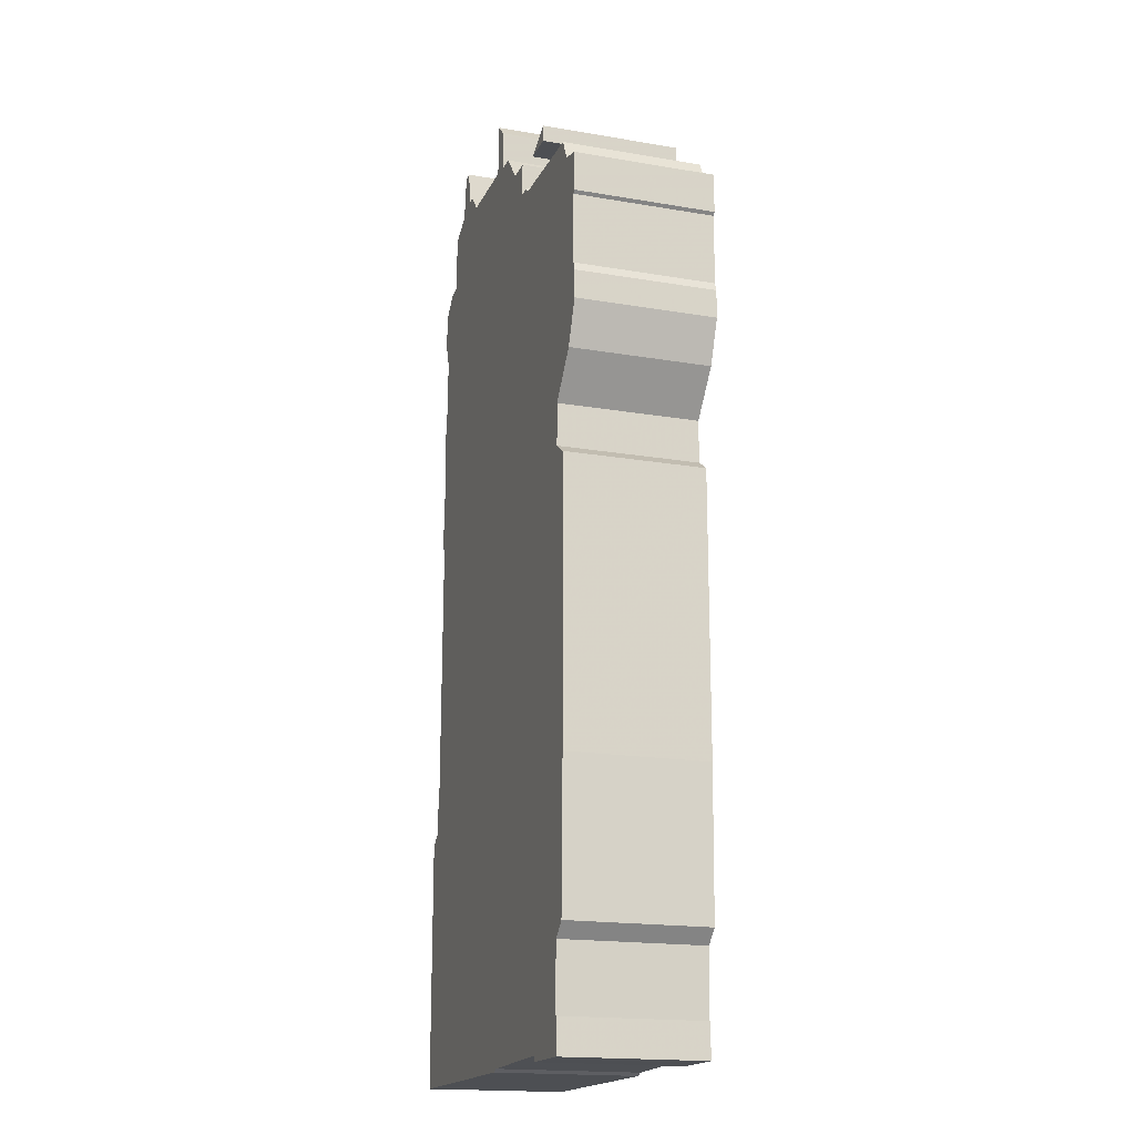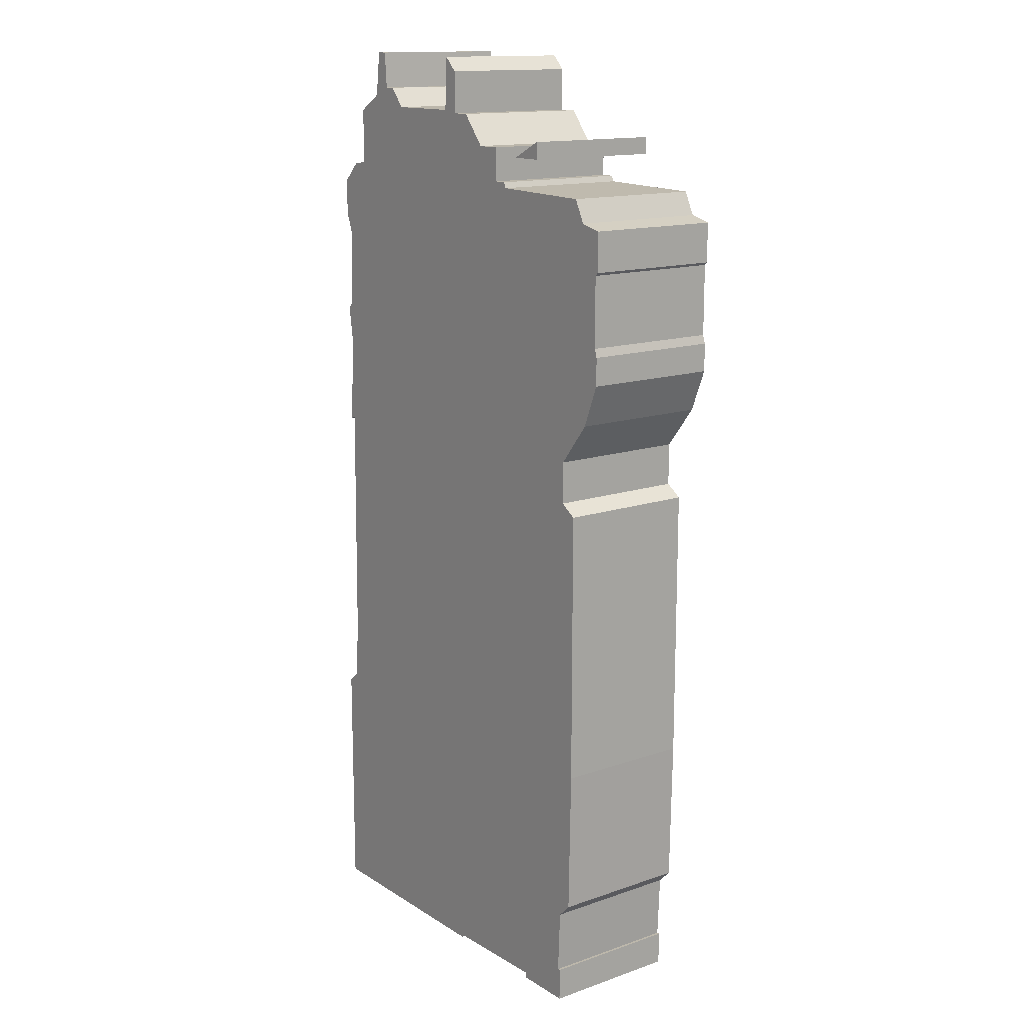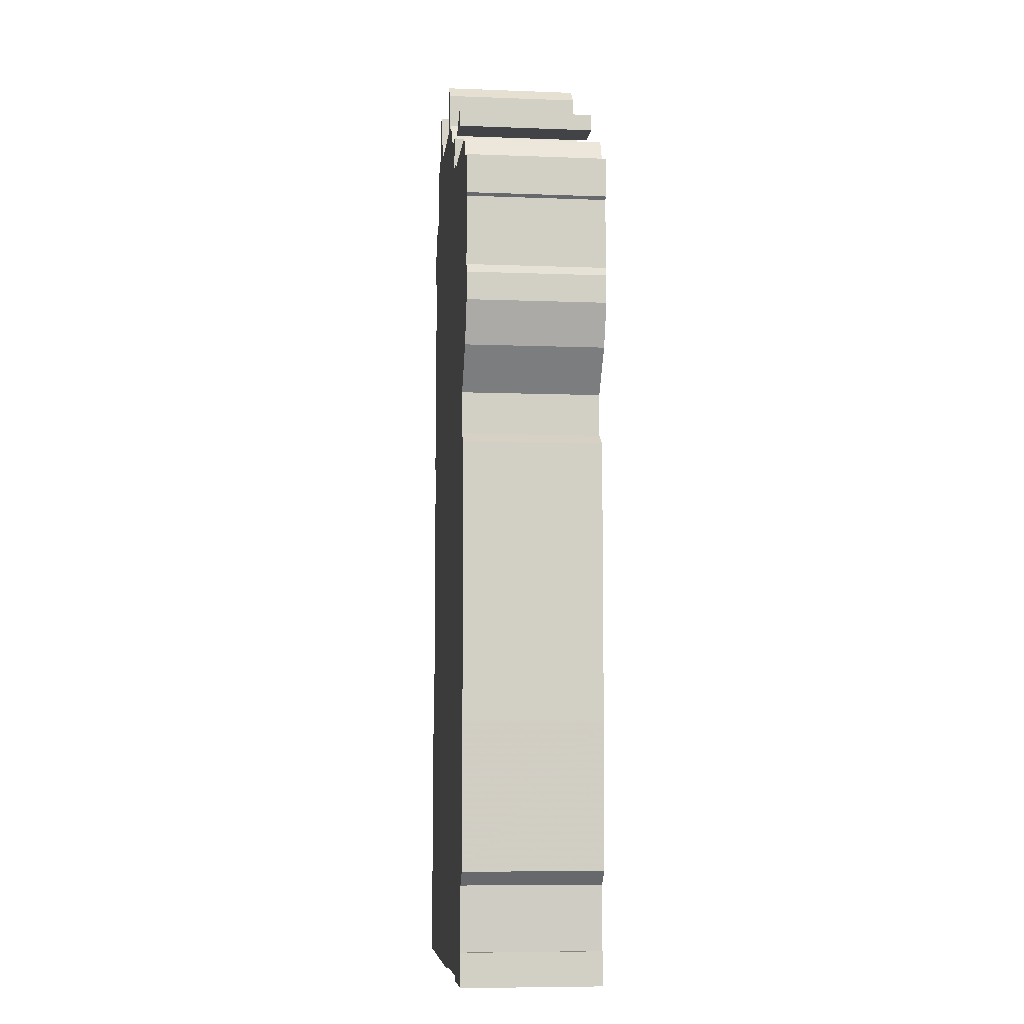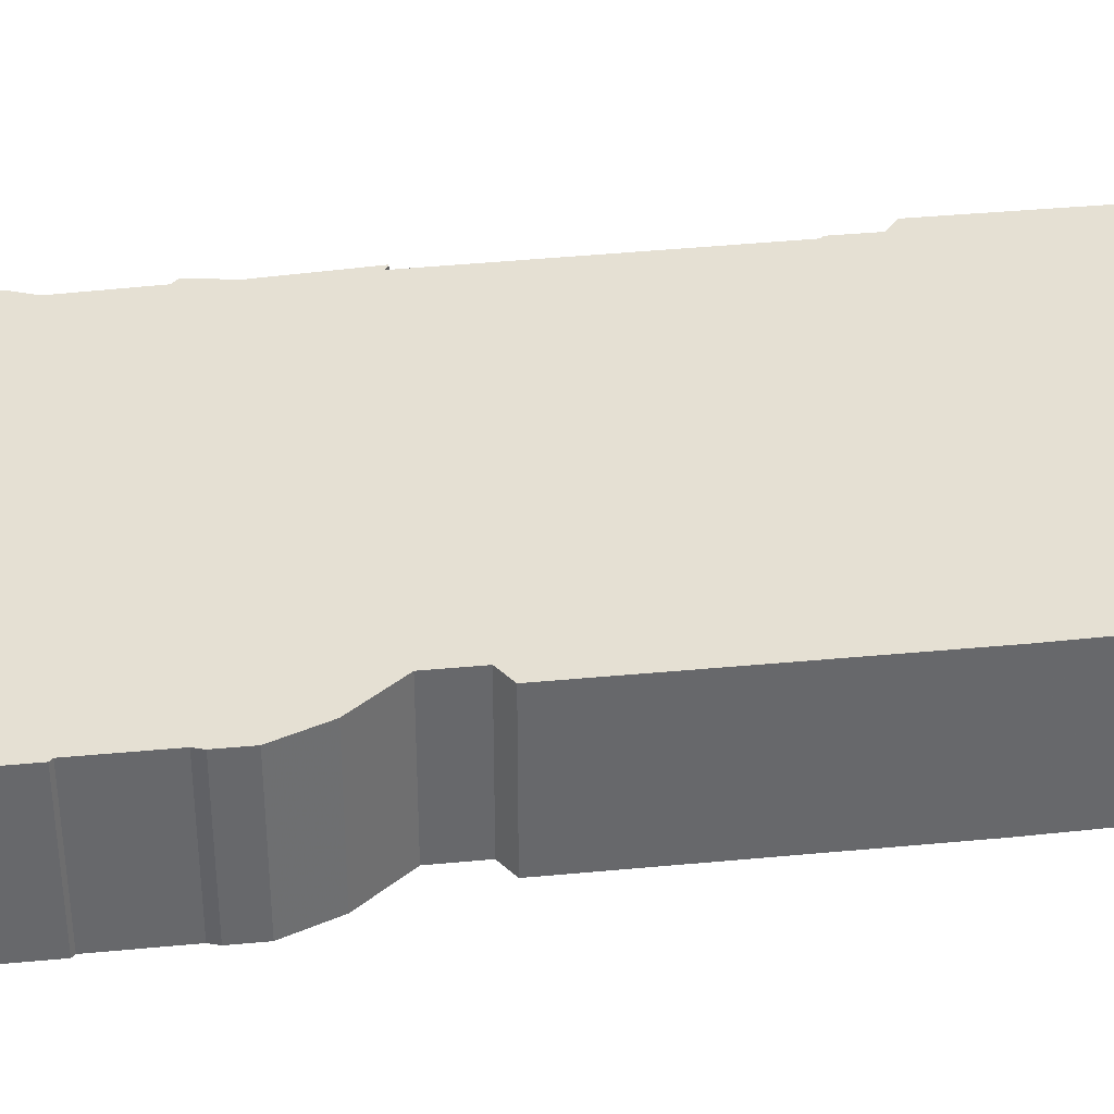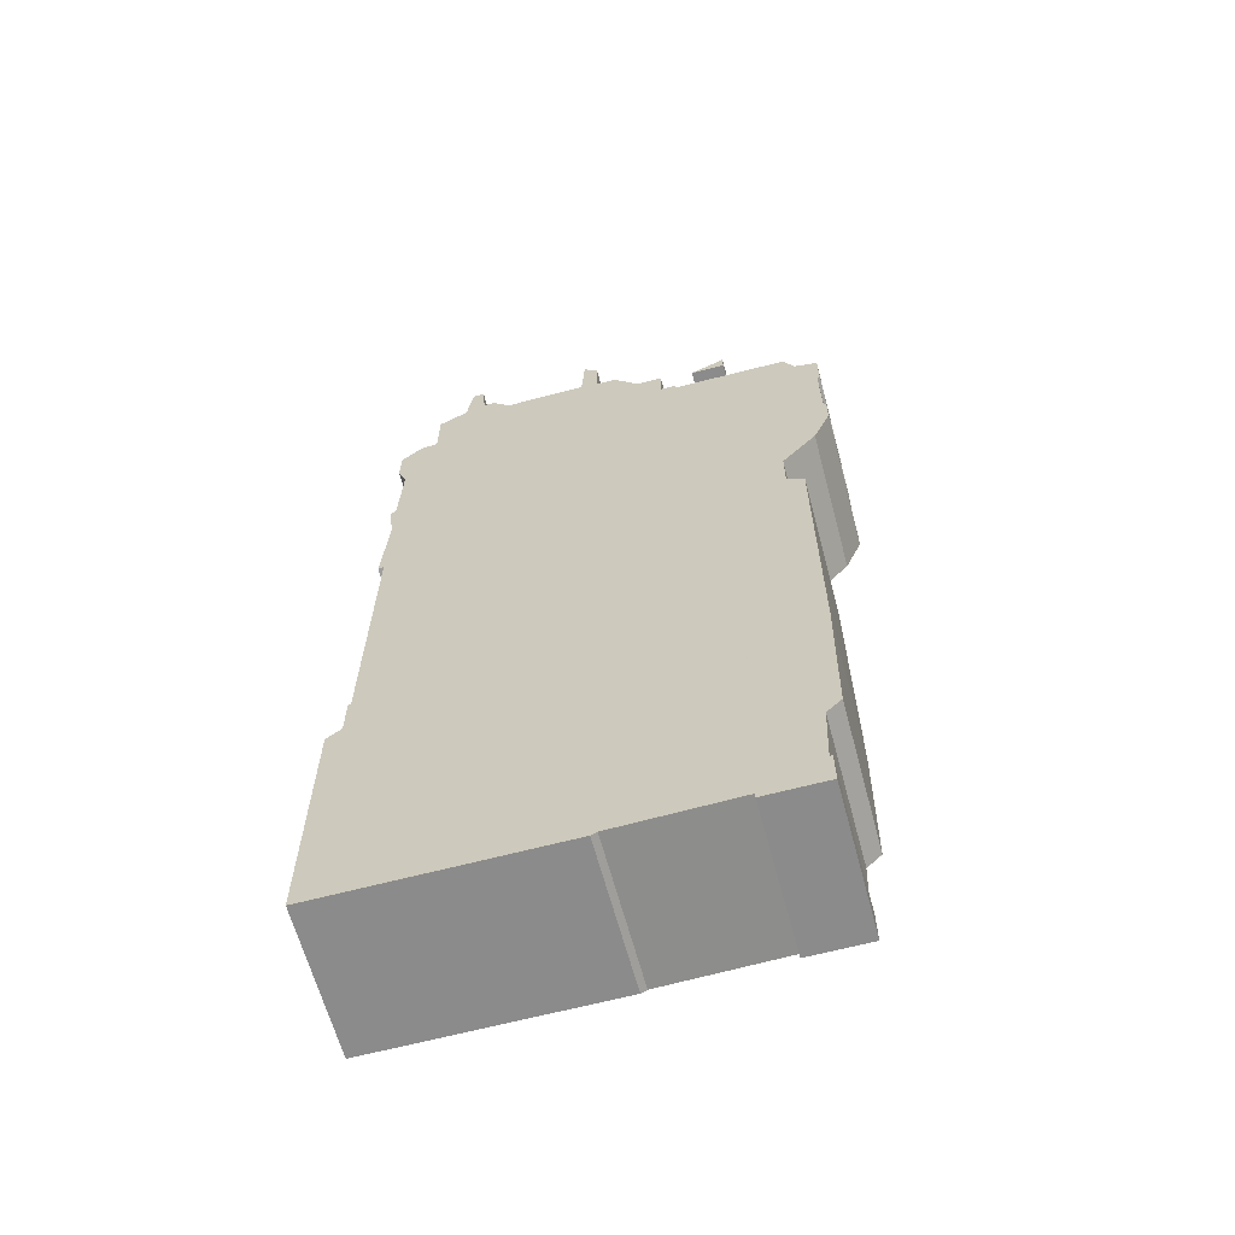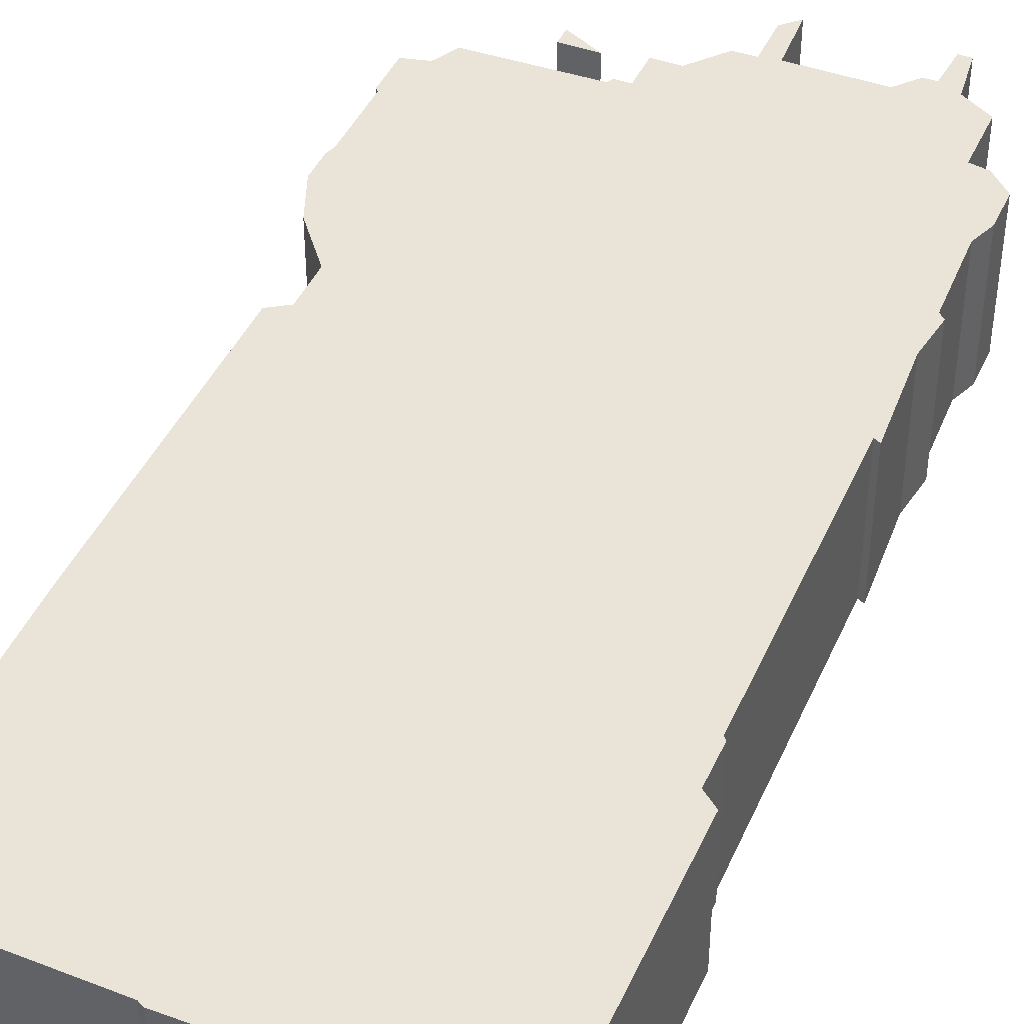
<metadata>
{"format":"obj","ext":"obj","renderer":"f3d","projection":"perspective","resolution":1024,"background":"white","views":[{"elev":-17.7,"azim":-108.6,"up":"+Y"},{"elev":14.4,"azim":-126.9,"up":"+Y"},{"elev":-7.4,"azim":-96.2,"up":"+Y"},{"elev":37.9,"azim":-96.9,"up":"+Z"},{"elev":-64.0,"azim":-165.0,"up":"+Y"},{"elev":43.3,"azim":23.2,"up":"+Z"}]}
</metadata>
<code>
g sbg_arkcity_sf_building04
v 0.47 3.37 0
v 0.43 3.37 0
v 0.37 3.3 0
v 0.08 3.3 0
v 0.07 3.49 0
v 0.02 3.44 0
v 0.02 3.29 0
v -0.05 3.29 0
v -0.14 3.18 0
v -0.23 3.18 0
v -0.23 3.06 0
v -0.28 3.06 0
v -0.29 3.04 0
v -0.69 3.03 0
v -0.73 2.95 0
v -0.81 2.93 0
v -0.81 2.79 0
v -0.8 2.78 0
v -0.8 2.53 0
v -0.81 2.5 0
v -0.81 2.4 0
v -0.75 2.25 0
v -0.63 2.1 0
v -0.63 1.95 0
v -0.69 1.91 0
v -0.69 0.92 0
v -0.68 0.4 0
v -0.63 0.35 0
v -0.62 0.12 0
v -0.63 0.12 0
v -0.63 0 0
v -0.42 0 0
v -0.42 0.02 0
v -0.01 0.01 0
v 0.01 0 0
v 0.82 0 0
v 0.82 0.88 0
v 0.77 0.92 0
v 0.77 1.06 0
v 0.76 1.07 0
v 0.75 2.04 0
v 0.77 2.03 0
v 0.75 2.35 0
v 0.77 2.49 0
v 0.75 2.51 0
v 0.74 2.79 0
v 0.77 2.87 0
v 0.77 3 0
v 0.7 3.07 0
v 0.64 3.08 0
v 0.64 3.28 0
v 0.54 3.34 0
v 0.52 3.5 0
v 0.48 3.5 0
v -0.47 3.15 0
v -0.35 3.15 0
v -0.47 3.21 0
v 0.47 3.37 0.5
v 0.43 3.37 0.5
v 0.37 3.3 0.5
v 0.08 3.3 0.5
v 0.07 3.49 0.5
v 0.02 3.44 0.5
v 0.02 3.29 0.5
v -0.05 3.29 0.5
v -0.14 3.18 0.5
v -0.23 3.18 0.5
v -0.23 3.06 0.5
v -0.28 3.06 0.5
v -0.29 3.04 0.5
v -0.69 3.03 0.5
v -0.73 2.95 0.5
v -0.81 2.93 0.5
v -0.81 2.79 0.5
v -0.8 2.78 0.5
v -0.8 2.53 0.5
v -0.81 2.5 0.5
v -0.81 2.4 0.5
v -0.75 2.25 0.5
v -0.63 2.1 0.5
v -0.63 1.95 0.5
v -0.69 1.91 0.5
v -0.69 0.92 0.5
v -0.68 0.4 0.5
v -0.63 0.35 0.5
v -0.62 0.12 0.5
v -0.63 0.12 0.5
v -0.63 0 0.5
v -0.42 0 0.5
v -0.42 0.02 0.5
v -0.01 0.01 0.5
v 0.01 0 0.5
v 0.82 0 0.5
v 0.82 0.88 0.5
v 0.77 0.92 0.5
v 0.77 1.06 0.5
v 0.76 1.07 0.5
v 0.75 2.04 0.5
v 0.77 2.03 0.5
v 0.75 2.35 0.5
v 0.77 2.49 0.5
v 0.75 2.51 0.5
v 0.74 2.79 0.5
v 0.77 2.87 0.5
v 0.77 3 0.5
v 0.7 3.07 0.5
v 0.64 3.08 0.5
v 0.64 3.28 0.5
v 0.54 3.34 0.5
v 0.52 3.5 0.5
v 0.48 3.5 0.5
v -0.47 3.15 0.5
v -0.35 3.15 0.5
v -0.47 3.21 0.5
g sbg_arkcity_sf_building04_0
f 54 53 1
f 52 51 50
f 50 49 48
f 50 48 47
f 50 47 46
f 52 50 3
f 53 52 1
f 4 50 11
f 45 44 43
f 1 52 3
f 3 50 4
f 43 42 41
f 2 1 3
f 40 39 38
f 50 46 11
f 38 37 36
f 46 45 11
f 35 34 38
f 33 31 29
f 33 32 31
f 31 30 29
f 33 29 28
f 34 33 28
f 34 28 26
f 28 27 26
f 34 26 38
f 26 25 24
f 40 38 26
f 24 40 26
f 22 21 19
f 23 22 19
f 21 20 19
f 41 40 24
f 23 41 24
f 17 16 15
f 18 17 15
f 43 41 23
f 15 14 13
f 19 13 23
f 13 12 11
f 18 13 19
f 11 10 9
f 15 13 18
f 9 8 7
f 11 43 23
f 7 6 4
f 6 5 4
f 7 4 9
f 9 4 11
f 13 11 23
f 45 43 11
f 36 35 38
f 57 56 55
f 54 110 53
f 110 54 111
f 1 111 54
f 111 1 58
f 51 107 50
f 107 51 108
f 52 108 51
f 108 52 109
f 49 105 48
f 105 49 106
f 50 106 49
f 106 50 107
f 48 104 47
f 104 48 105
f 47 103 46
f 103 47 104
f 53 109 52
f 109 53 110
f 44 100 43
f 100 44 101
f 45 101 44
f 101 45 102
f 4 60 3
f 60 4 61
f 42 98 41
f 98 42 99
f 43 99 42
f 99 43 100
f 2 58 1
f 58 2 59
f 3 59 2
f 59 3 60
f 39 95 38
f 95 39 96
f 40 96 39
f 96 40 97
f 37 93 36
f 93 37 94
f 38 94 37
f 94 38 95
f 46 102 45
f 102 46 103
f 35 91 34
f 91 35 92
f 32 88 31
f 88 32 89
f 33 89 32
f 89 33 90
f 30 86 29
f 86 30 87
f 31 87 30
f 87 31 88
f 29 85 28
f 85 29 86
f 34 90 33
f 90 34 91
f 27 83 26
f 83 27 84
f 28 84 27
f 84 28 85
f 25 81 24
f 81 25 82
f 26 82 25
f 82 26 83
f 22 78 21
f 78 22 79
f 23 79 22
f 79 23 80
f 20 76 19
f 76 20 77
f 21 77 20
f 77 21 78
f 41 97 40
f 97 41 98
f 24 80 23
f 80 24 81
f 16 72 15
f 72 16 73
f 17 73 16
f 73 17 74
f 18 74 17
f 74 18 75
f 14 70 13
f 70 14 71
f 15 71 14
f 71 15 72
f 12 68 11
f 68 12 69
f 13 69 12
f 69 13 70
f 19 75 18
f 75 19 76
f 10 66 9
f 66 10 67
f 11 67 10
f 67 11 68
f 8 64 7
f 64 8 65
f 9 65 8
f 65 9 66
f 7 63 6
f 63 7 64
f 5 61 4
f 61 5 62
f 6 62 5
f 62 6 63
f 36 92 35
f 92 36 93
f 56 112 55
f 112 56 113
f 57 113 56
f 113 57 114
f 55 114 57
f 114 55 112
f 58 110 111
f 107 108 109
f 105 106 107
f 104 105 107
f 103 104 107
f 60 107 109
f 58 109 110
f 68 107 61
f 100 101 102
f 60 109 58
f 61 107 60
f 98 99 100
f 60 58 59
f 95 96 97
f 68 103 107
f 93 94 95
f 68 102 103
f 95 91 92
f 86 88 90
f 88 89 90
f 86 87 88
f 85 86 90
f 85 90 91
f 83 85 91
f 83 84 85
f 95 83 91
f 81 82 83
f 83 95 97
f 83 97 81
f 76 78 79
f 76 79 80
f 76 77 78
f 81 97 98
f 81 98 80
f 72 73 74
f 72 74 75
f 80 98 100
f 70 71 72
f 80 70 76
f 68 69 70
f 76 70 75
f 66 67 68
f 75 70 72
f 64 65 66
f 80 100 68
f 61 63 64
f 61 62 63
f 66 61 64
f 68 61 66
f 80 68 70
f 68 100 102
f 95 92 93
f 112 113 114

</code>
